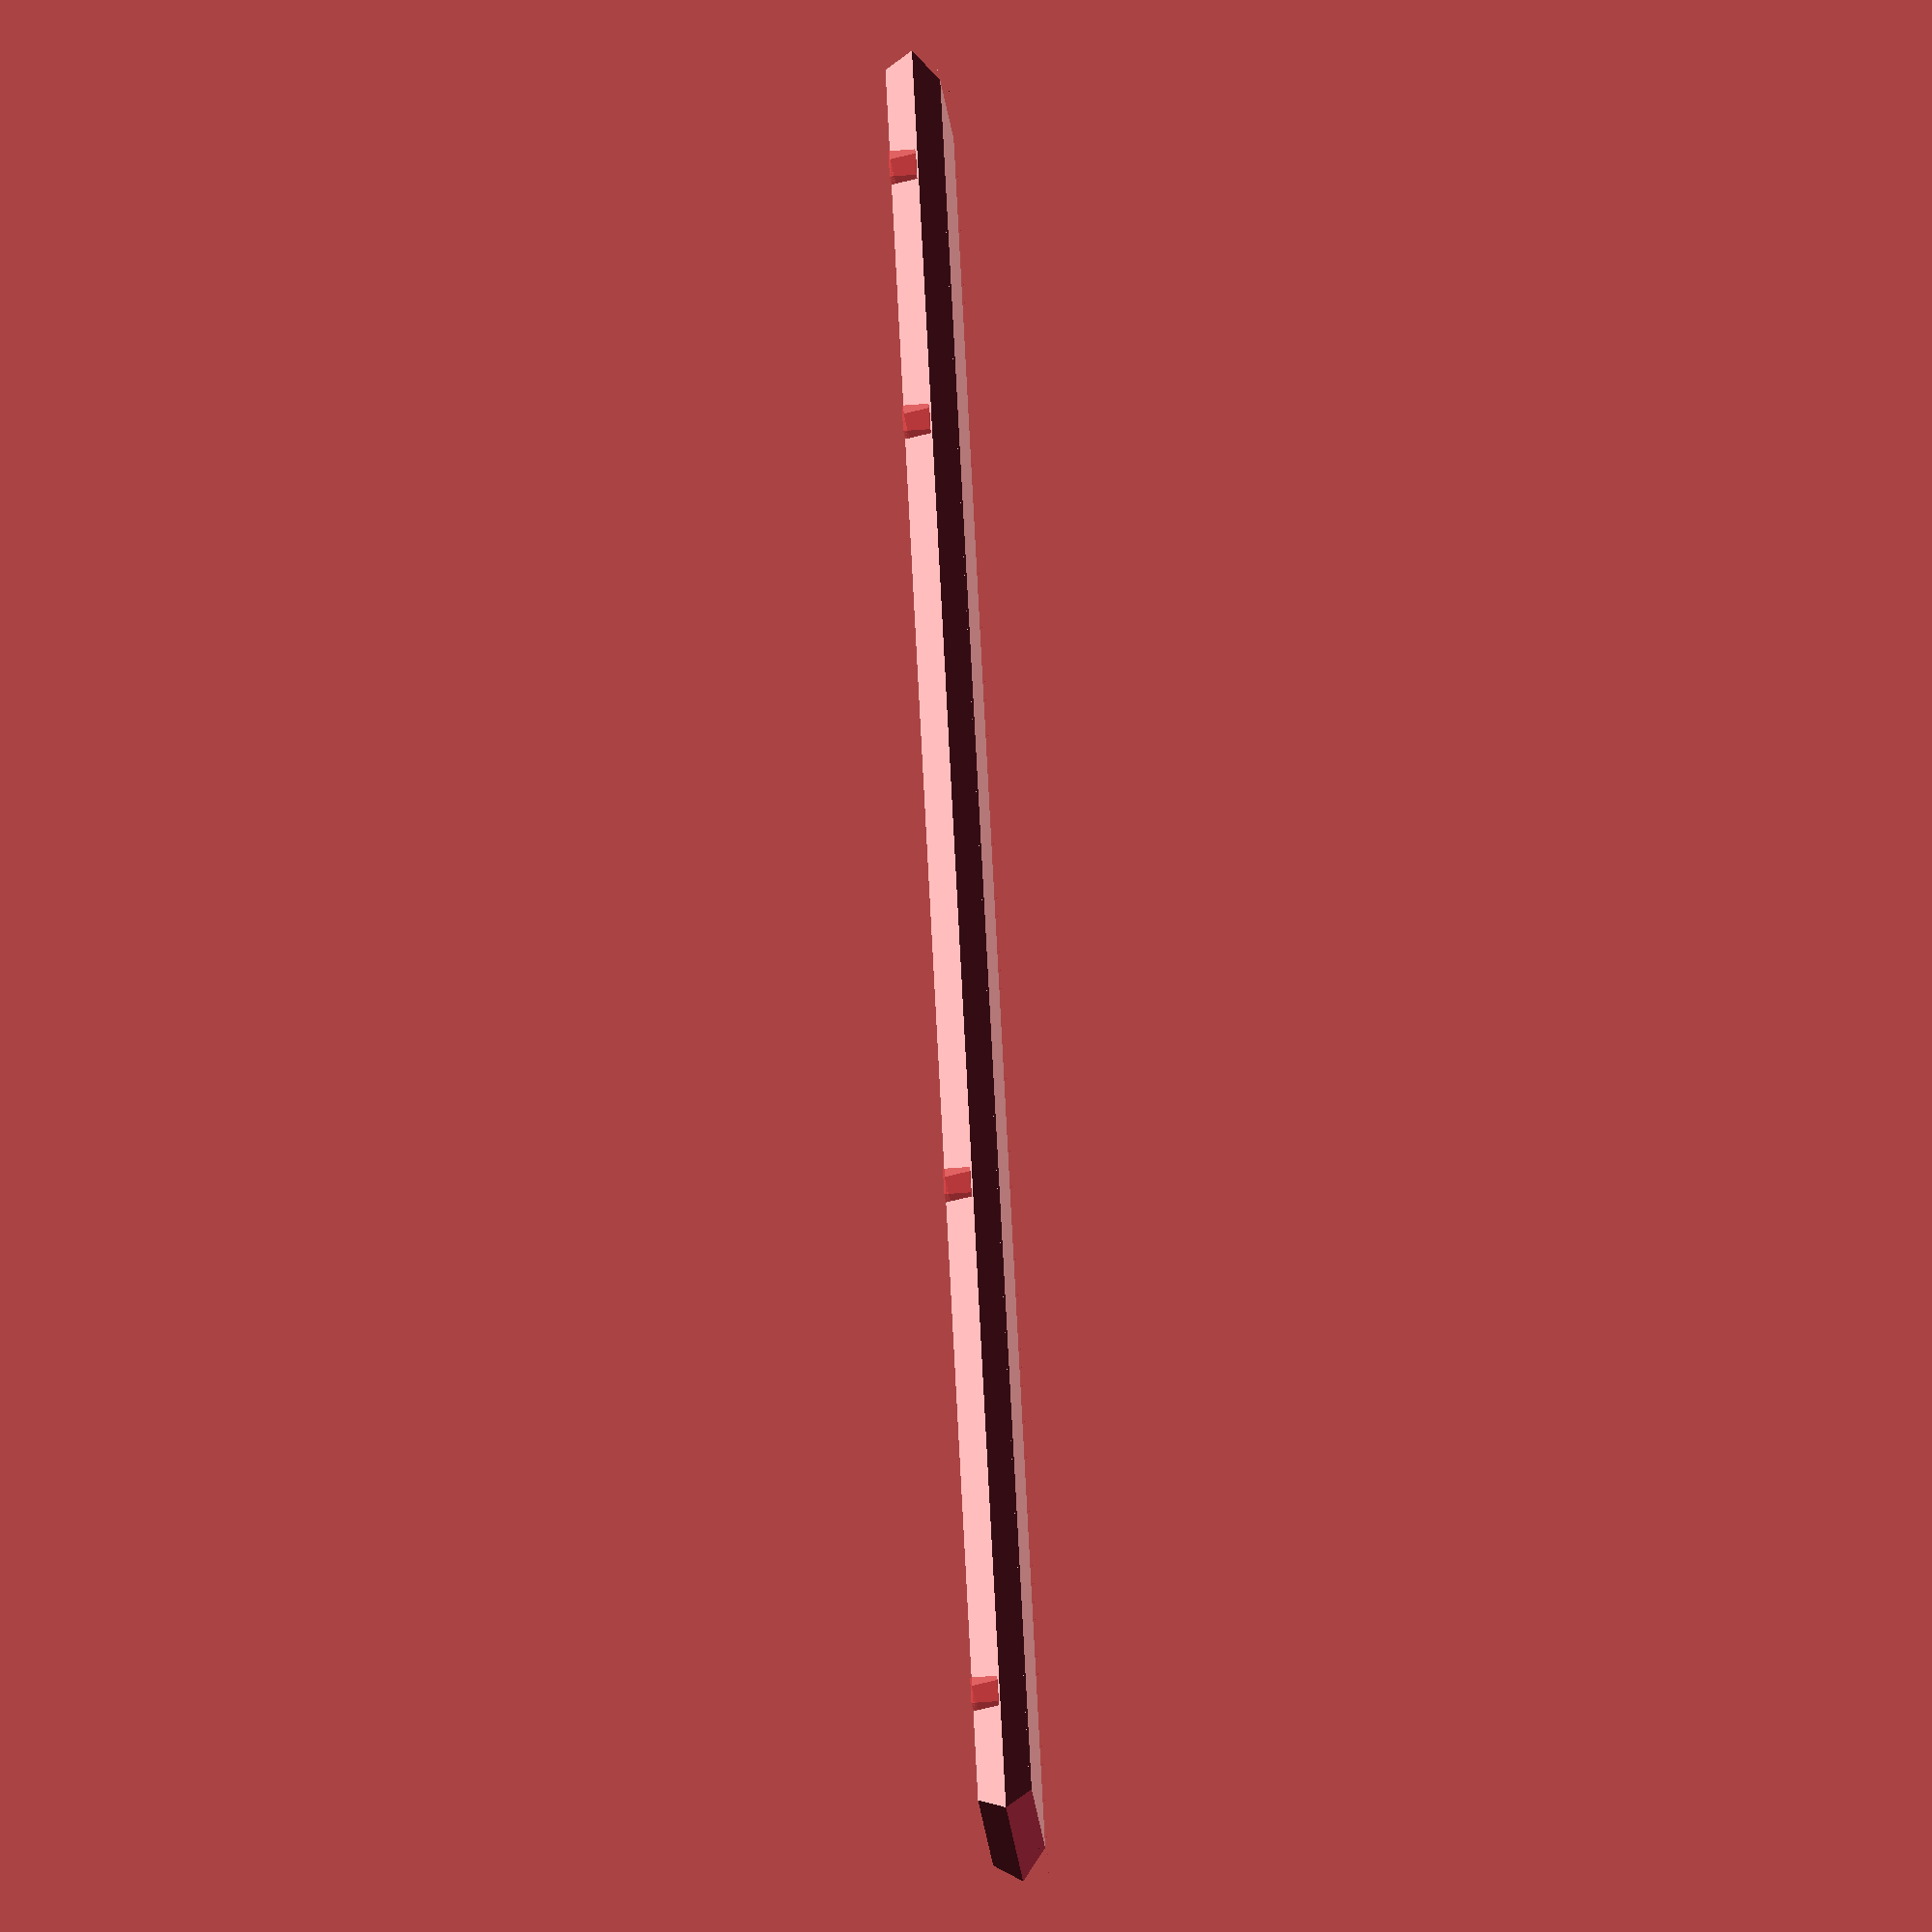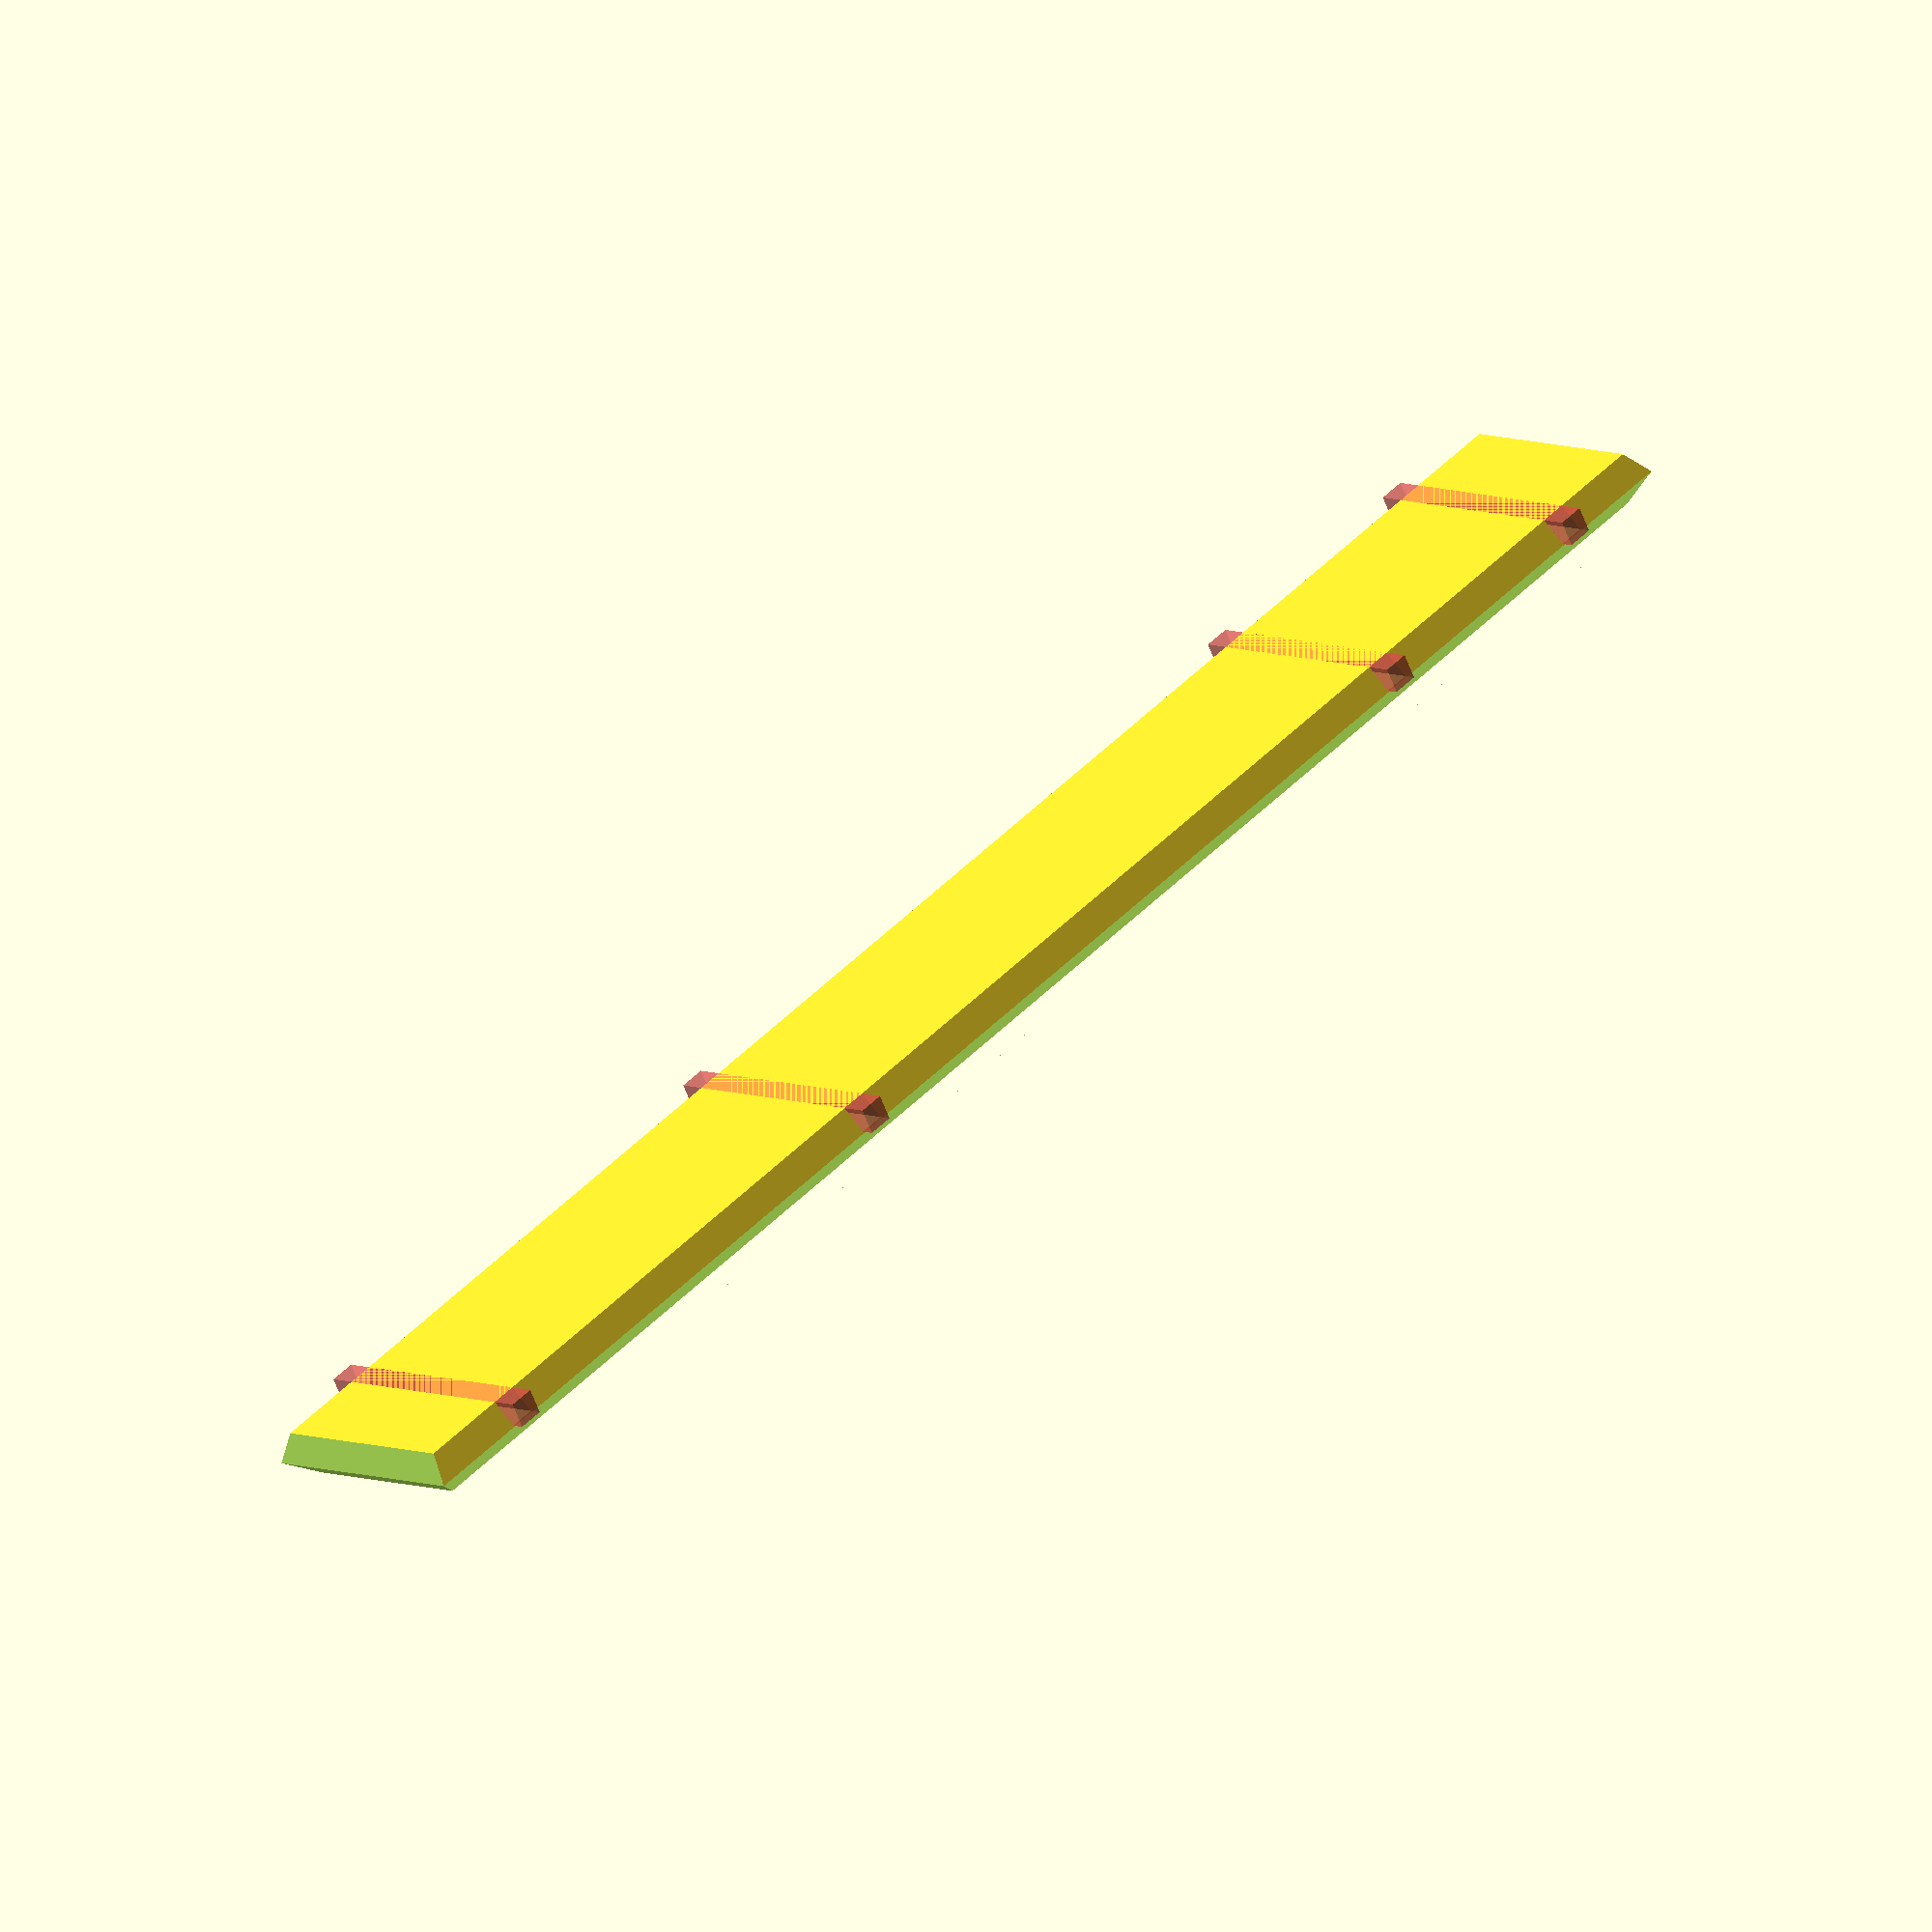
<openscad>
tick_positions = [0,1,4,6];
unit = 10;  // Unit of length between ticks
length = unit*max(tick_positions); // maximum length measured by the ruler
margin = 5; // spare room at each end of the ruler
width = 10; // width of the ruler
height = 2; // height of the ruler
taper = 1;  // thickness of the taper on the top
tick_width = 1; // width of the ticks
tick_depth = 1; // depth of the ticks
lip = 1;    // thickness of the taper on the bottom

in = true;  // if true, render the ruler with gaps for the ticks. If false, render just the ticks


module base() {
    d = sqrt(taper*taper+height*height);
    an = atan2(height,taper);
    tlength = length+2*margin;
    
    difference() {
        rotate([90,0,90])
            linear_extrude(tlength)
            polygon([
                [0,0],
                [width,0],
                [width-taper,height],
                [taper,height]
            ]);
    
        rotate([0,-an,0]) translate([0,0,0]) scale([d,width,height]) cube();
        scale([-1,1,1]) translate([-tlength,0,0]) rotate([0,-an,0]) translate([0,0,0]) scale([d,width,d]) cube();
        rotate([0,45,0]) translate([-lip,0,0]) scale([2*lip,width,lip]) cube(center=false);
        rotate([-45,0,0]) translate([0,-lip,0]) scale([tlength,2*lip,lip]) cube(center=false);
        translate([0,width,0]) rotate([45,0,0]) translate([0,-lip,]) scale([tlength,2*lip,lip]) cube(center=false);
        translate([tlength,0,0]) rotate([0,-45,0]) translate([-lip,0,0]) scale([2*lip,width,lip]) cube(center=false);
    }
}

module tick(x) {
    translate([unit*x+margin,width/2,height-tick_depth/2])
    scale([tick_width, width, tick_depth]) 
    #cube(center=true);
}
module ticks() {
    for(x=tick_positions) {
        tick(x);
    }
}

if(in) {
    difference() {
        base();
        ticks();
    }
} else {
    intersection() {
        base();
        ticks();
    }
}
</openscad>
<views>
elev=53.6 azim=125.7 roll=95.0 proj=o view=solid
elev=242.7 azim=314.3 roll=159.2 proj=o view=wireframe
</views>
